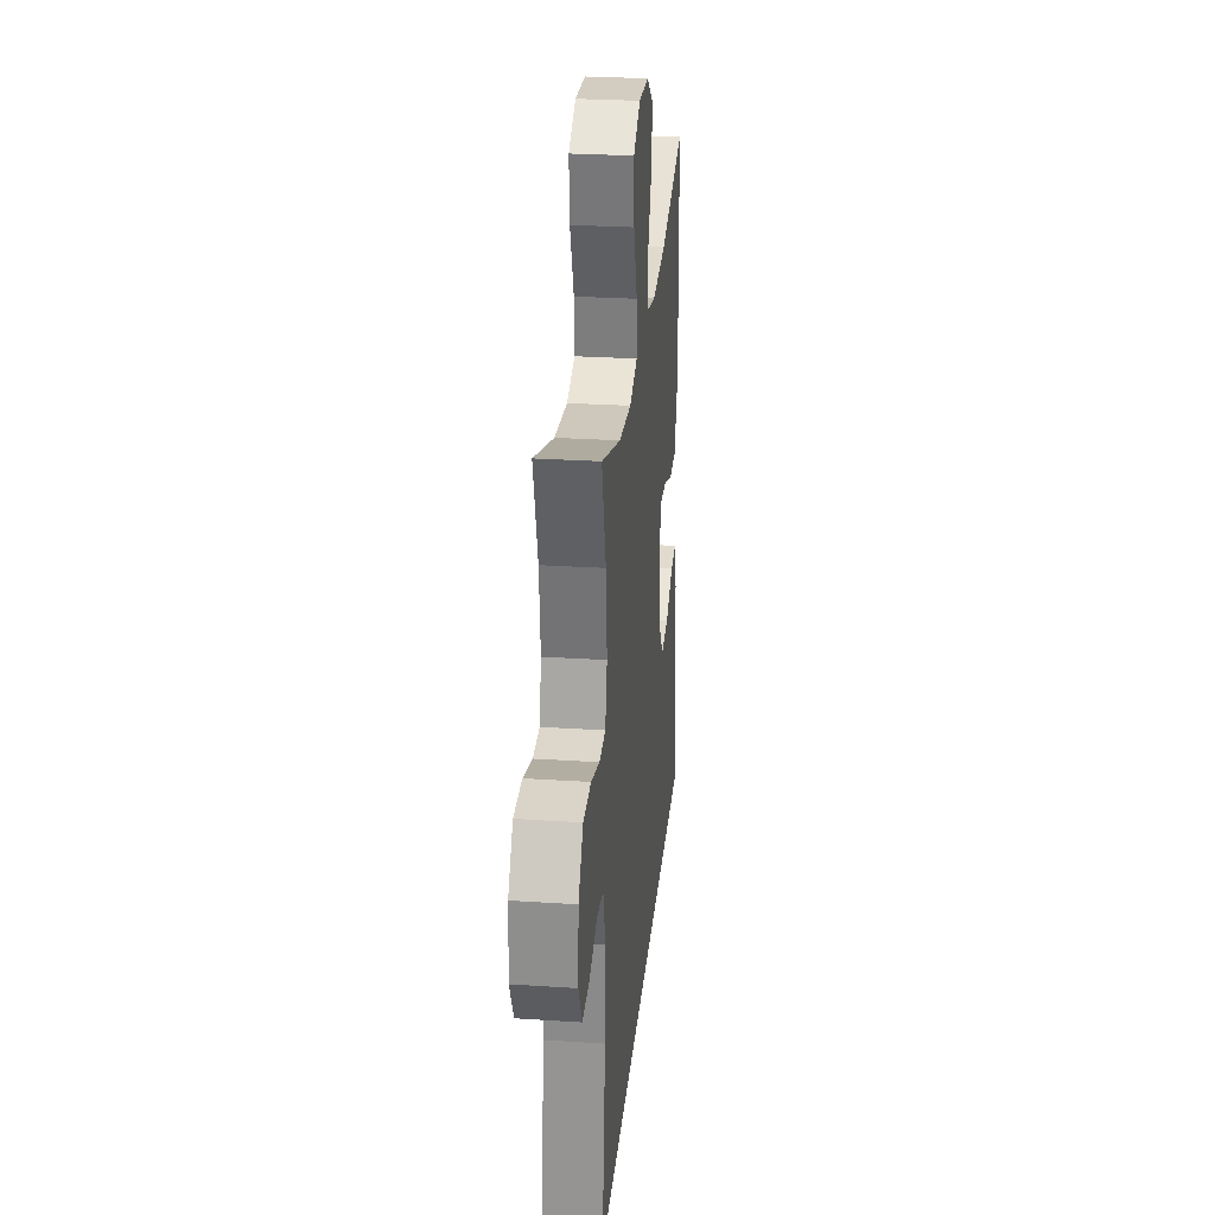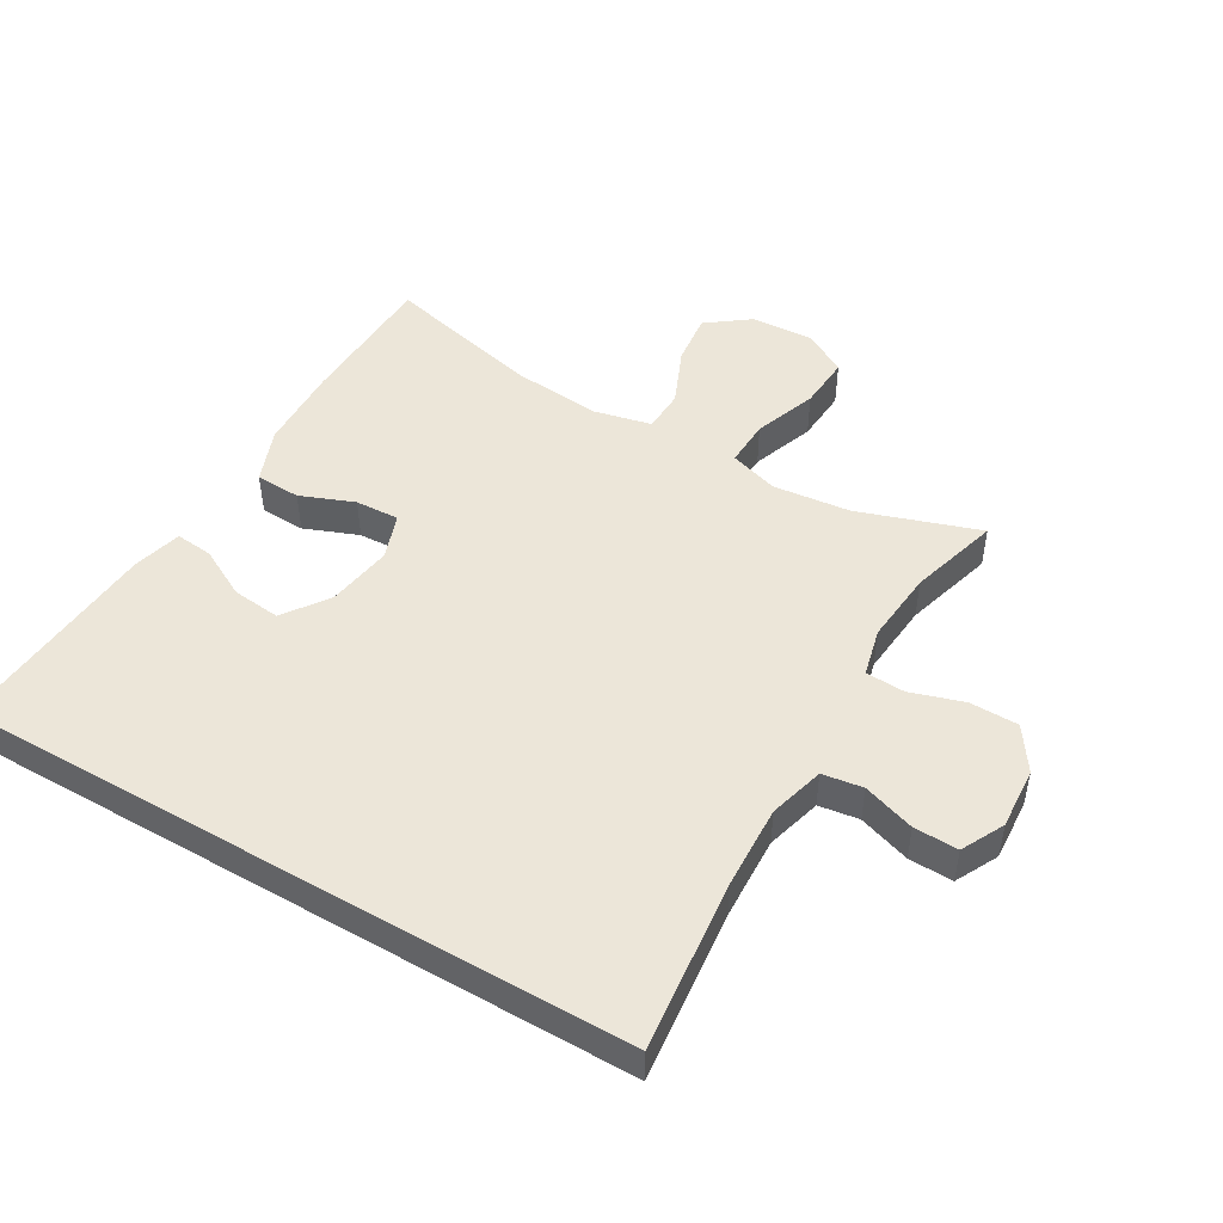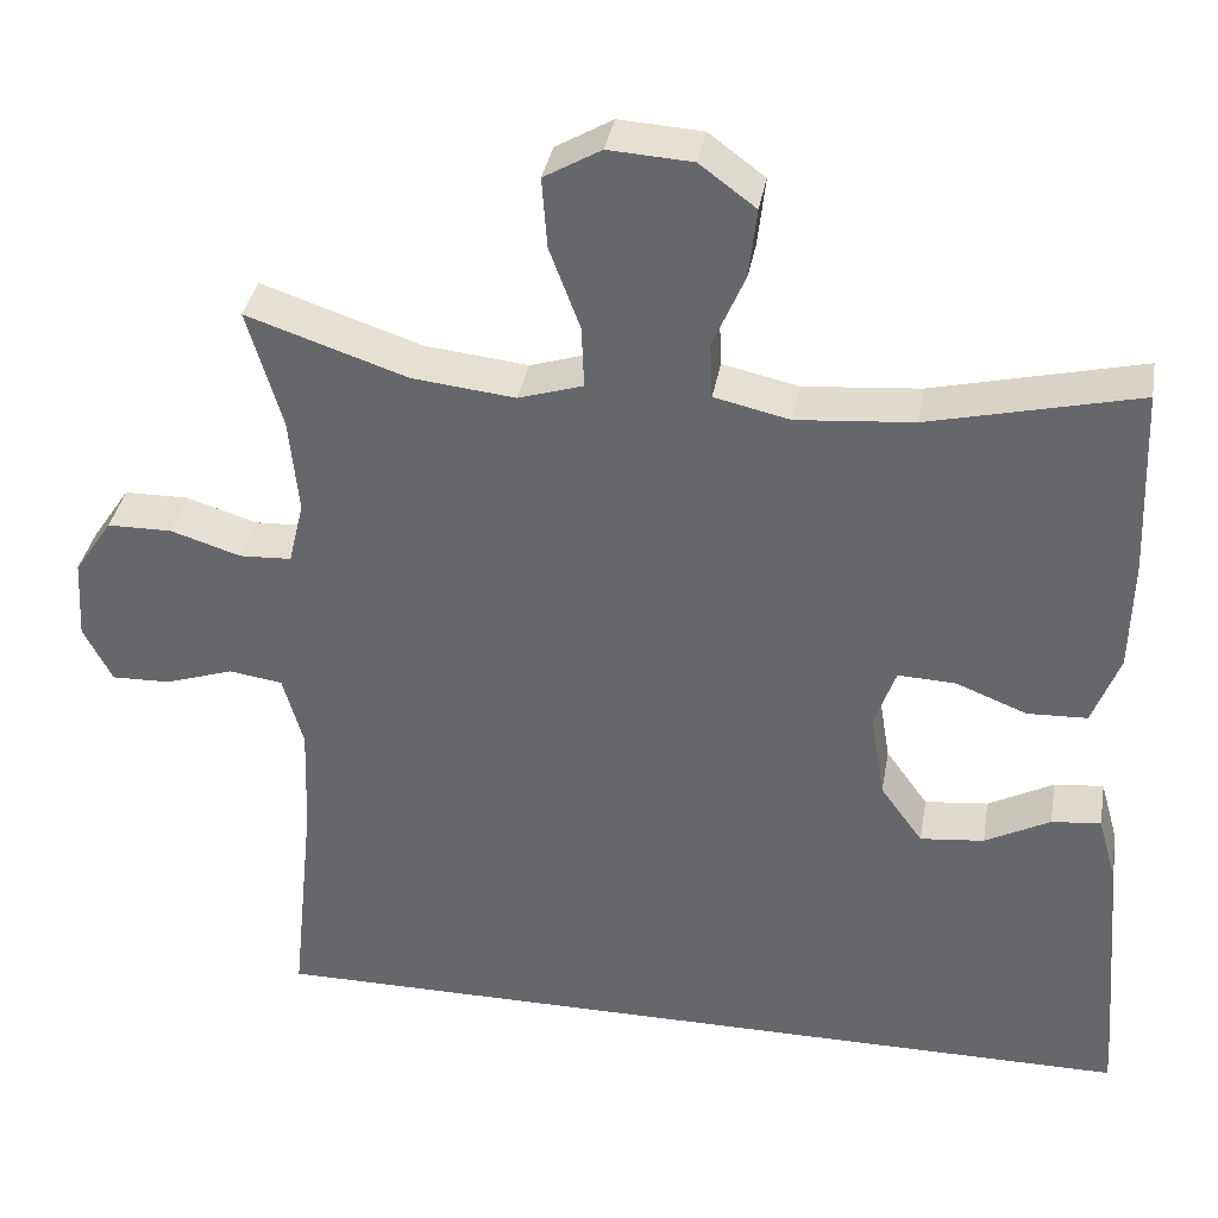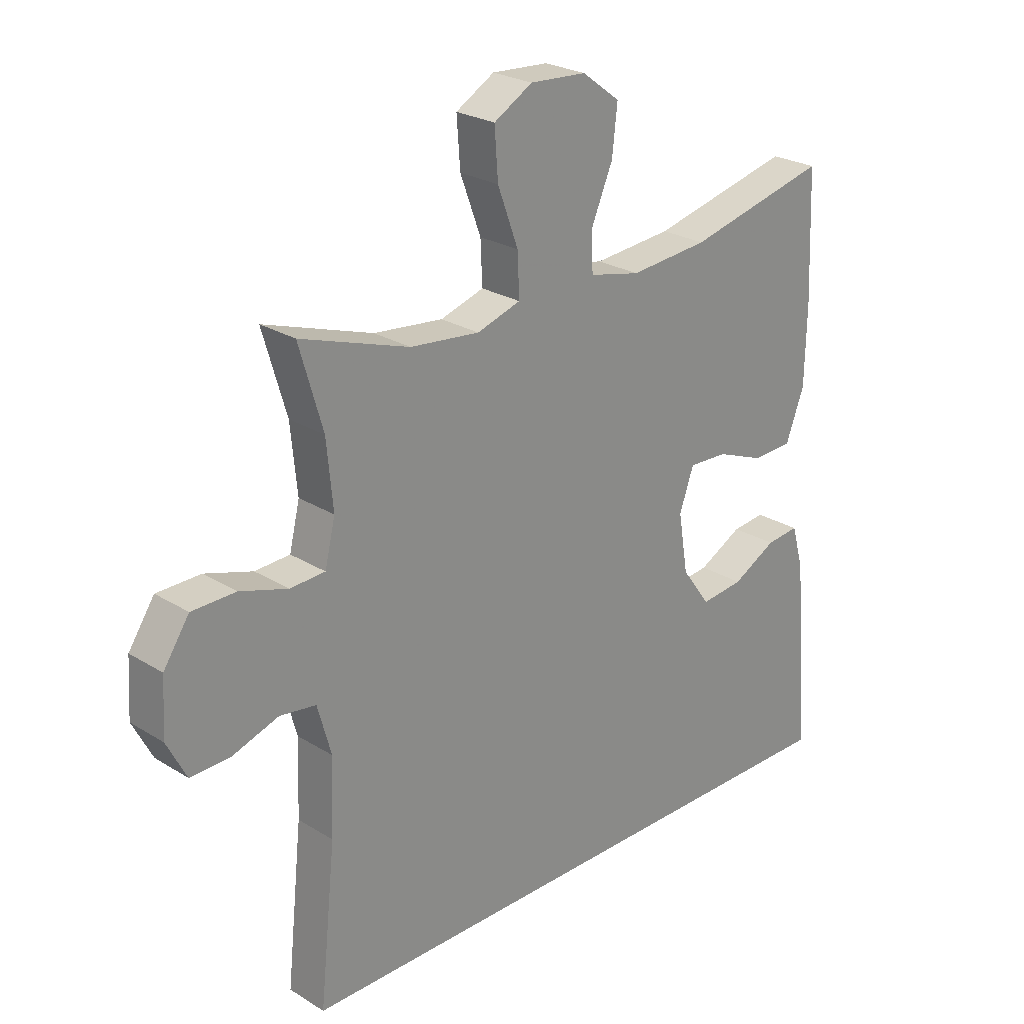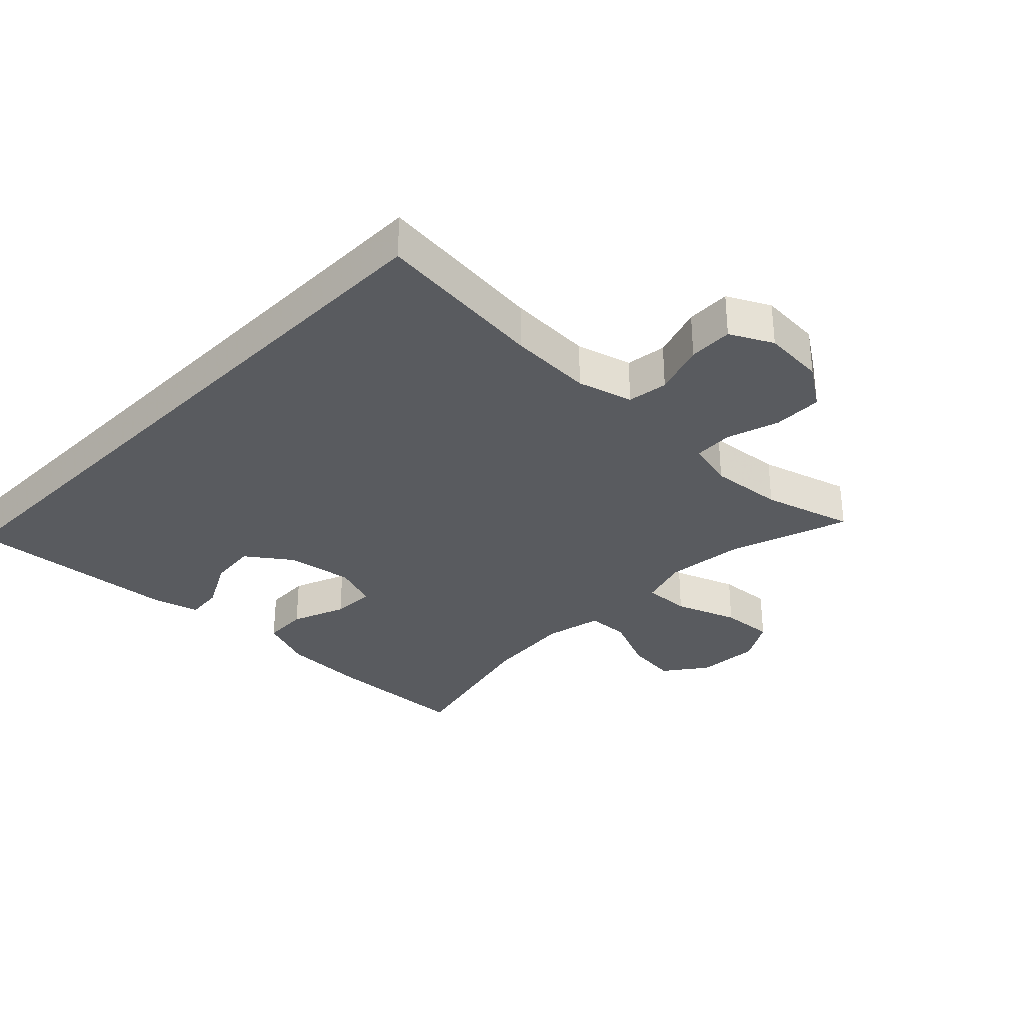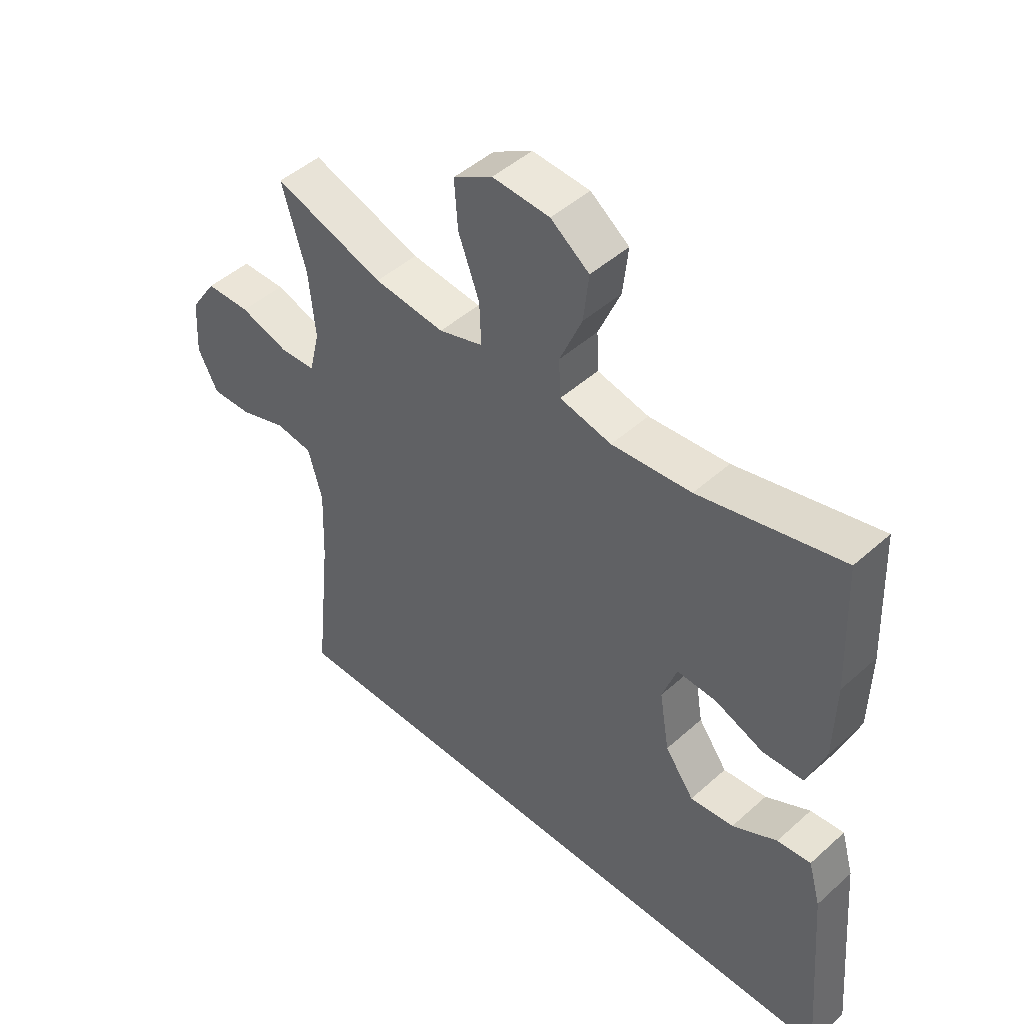
<metadata>
{"format":"obj","ext":"obj","renderer":"f3d","projection":"perspective","resolution":1024,"background":"white","views":[{"elev":27.8,"azim":-84.3,"up":"+Z"},{"elev":48.6,"azim":-149.9,"up":"+Y"},{"elev":36.4,"azim":9.9,"up":"+Z"},{"elev":25.1,"azim":-45.0,"up":"+Z"},{"elev":-32.1,"azim":-134.4,"up":"+Y"},{"elev":46.9,"azim":44.6,"up":"+Z"}]}
</metadata>
<code>
v 0.552 0.07 -0.5
v -0.499 0.07 -0.5
v -0.471 0.07 -0.232
v -0.466 0.07 -0.102
v -0.49 0.07 -0.016
v -0.553 0.07 -0.007
v -0.634 0.07 -0.034
v -0.703 0.07 -0.036
v -0.737 0.07 0.03
v -0.731 0.07 0.126
v -0.686 0.07 0.193
v -0.61 0.07 0.194
v -0.527 0.07 0.168
v -0.466 0.07 0.171
v -0.448 0.07 0.246
v -0.459 0.07 0.36
v -0.5 0.07 0.5
v -0.311 0.07 0.437
v -0.19 0.07 0.424
v -0.114 0.07 0.448
v -0.117 0.07 0.521
v -0.153 0.07 0.618
v -0.159 0.07 0.701
v -0.092 0.07 0.74
v 0.006 0.07 0.734
v 0.072 0.07 0.685
v 0.063 0.07 0.604
v 0.025 0.07 0.515
v 0.028 0.07 0.449
v 0.117 0.07 0.429
v 0.254 0.07 0.441
v 0.5 0.07 0.5
v 0.509 0.07 0.279
v 0.506 0.07 0.146
v 0.474 0.07 0.061
v 0.404 0.07 0.058
v 0.32 0.07 0.091
v 0.252 0.07 0.094
v 0.227 0.07 0.023
v 0.244 0.07 -0.08
v 0.294 0.07 -0.149
v 0.369 0.07 -0.141
v 0.446 0.07 -0.1
v 0.504 0.07 -0.094
v 0.525 0.07 -0.169
v 0.552 0 -0.5
v -0.499 0 -0.5
v -0.471 0 -0.232
v -0.466 0 -0.102
v -0.49 0 -0.016
v -0.553 0 -0.007
v -0.634 0 -0.034
v -0.703 0 -0.036
v -0.737 0 0.03
v -0.731 0 0.126
v -0.686 0 0.193
v -0.61 0 0.194
v -0.527 0 0.168
v -0.466 0 0.171
v -0.448 0 0.246
v -0.459 0 0.36
v -0.5 0 0.5
v -0.311 0 0.437
v -0.19 0 0.424
v -0.114 0 0.448
v -0.117 0 0.521
v -0.153 0 0.618
v -0.159 0 0.701
v -0.092 0 0.74
v 0.006 0 0.734
v 0.072 0 0.685
v 0.063 0 0.604
v 0.025 0 0.515
v 0.028 0 0.449
v 0.117 0 0.429
v 0.254 0 0.441
v 0.5 0 0.5
v 0.509 0 0.279
v 0.506 0 0.146
v 0.474 0 0.061
v 0.404 0 0.058
v 0.32 0 0.091
v 0.252 0 0.094
v 0.227 0 0.023
v 0.244 0 -0.08
v 0.294 0 -0.149
v 0.369 0 -0.141
v 0.446 0 -0.1
v 0.504 0 -0.094
v 0.525 0 -0.169
f 44 45 1
f 43 44 1
f 42 43 1
f 1 2 3
f 42 1 3
f 41 42 3
f 40 41 3 4
f 39 40 4 5
f 38 39 5 6
f 35 36 37
f 34 35 37
f 33 34 37
f 32 33 37
f 31 32 37
f 30 31 37 38
f 29 30 38 6
f 26 27 28
f 25 26 28
f 24 25 28
f 23 24 28
f 22 23 28
f 21 22 28
f 20 21 28 29
f 29 6 7
f 20 29 7
f 19 20 7
f 16 17 18
f 15 16 18 19
f 14 15 19
f 11 12 13
f 10 11 13
f 9 10 13
f 8 9 13
f 7 8 13
f 7 13 14
f 7 14 19
f 46 90 89
f 46 89 88
f 46 88 87
f 48 47 46
f 48 46 87
f 48 87 86
f 49 48 86 85
f 50 49 85 84
f 51 50 84 83
f 82 81 80
f 82 80 79
f 82 79 78
f 82 78 77
f 82 77 76
f 83 82 76 75
f 51 83 75 74
f 73 72 71
f 73 71 70
f 73 70 69
f 73 69 68
f 73 68 67
f 73 67 66
f 74 73 66 65
f 52 51 74
f 52 74 65
f 52 65 64
f 63 62 61
f 64 63 61 60
f 64 60 59
f 58 57 56
f 58 56 55
f 58 55 54
f 58 54 53
f 58 53 52
f 59 58 52
f 64 59 52
f 1 46 47 2
f 2 47 48 3
f 3 48 49 4
f 4 49 50 5
f 5 50 51 6
f 6 51 52 7
f 7 52 53 8
f 8 53 54 9
f 9 54 55 10
f 10 55 56 11
f 11 56 57 12
f 12 57 58 13
f 13 58 59 14
f 14 59 60 15
f 15 60 61 16
f 16 61 62 17
f 17 62 63 18
f 18 63 64 19
f 19 64 65 20
f 20 65 66 21
f 21 66 67 22
f 22 67 68 23
f 23 68 69 24
f 24 69 70 25
f 25 70 71 26
f 26 71 72 27
f 27 72 73 28
f 28 73 74 29
f 29 74 75 30
f 30 75 76 31
f 31 76 77 32
f 32 77 78 33
f 33 78 79 34
f 34 79 80 35
f 35 80 81 36
f 36 81 82 37
f 37 82 83 38
f 38 83 84 39
f 39 84 85 40
f 40 85 86 41
f 41 86 87 42
f 42 87 88 43
f 43 88 89 44
f 44 89 90 45
f 45 90 46 1

</code>
